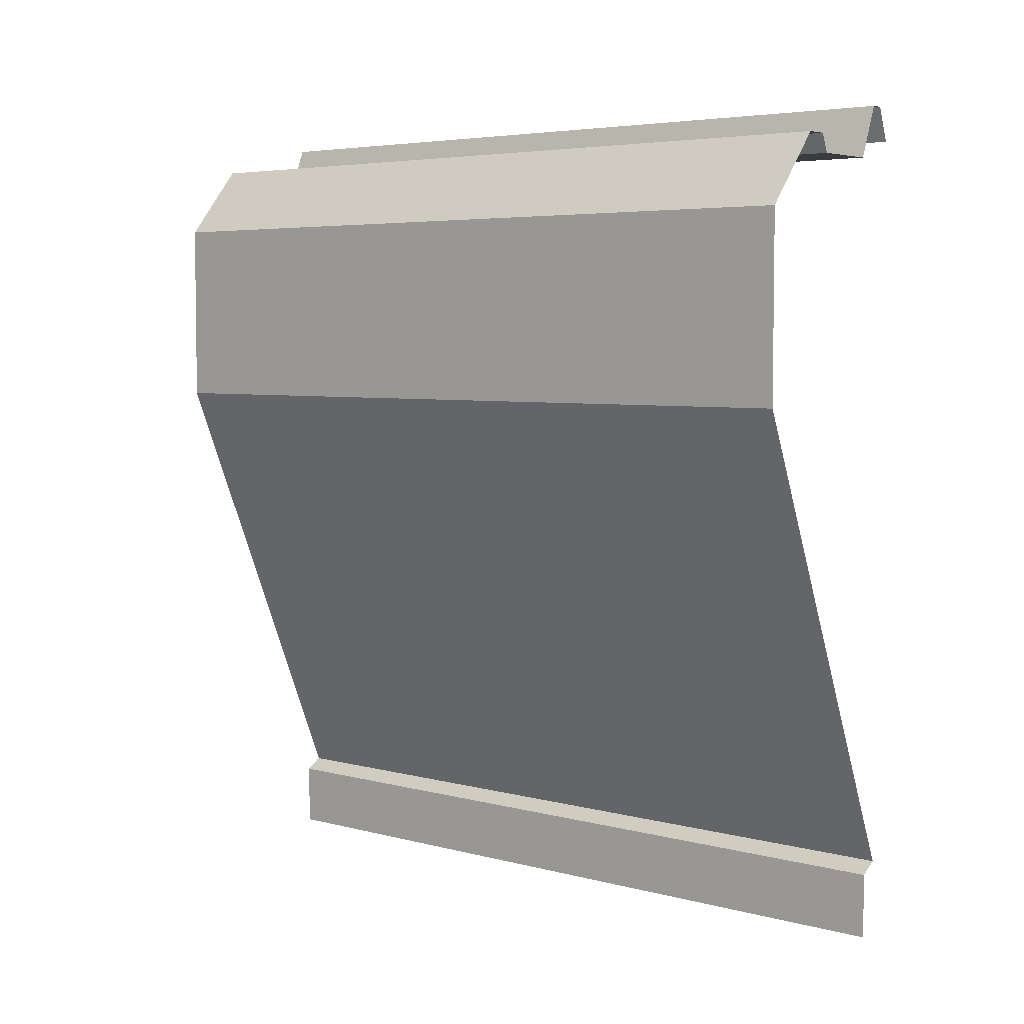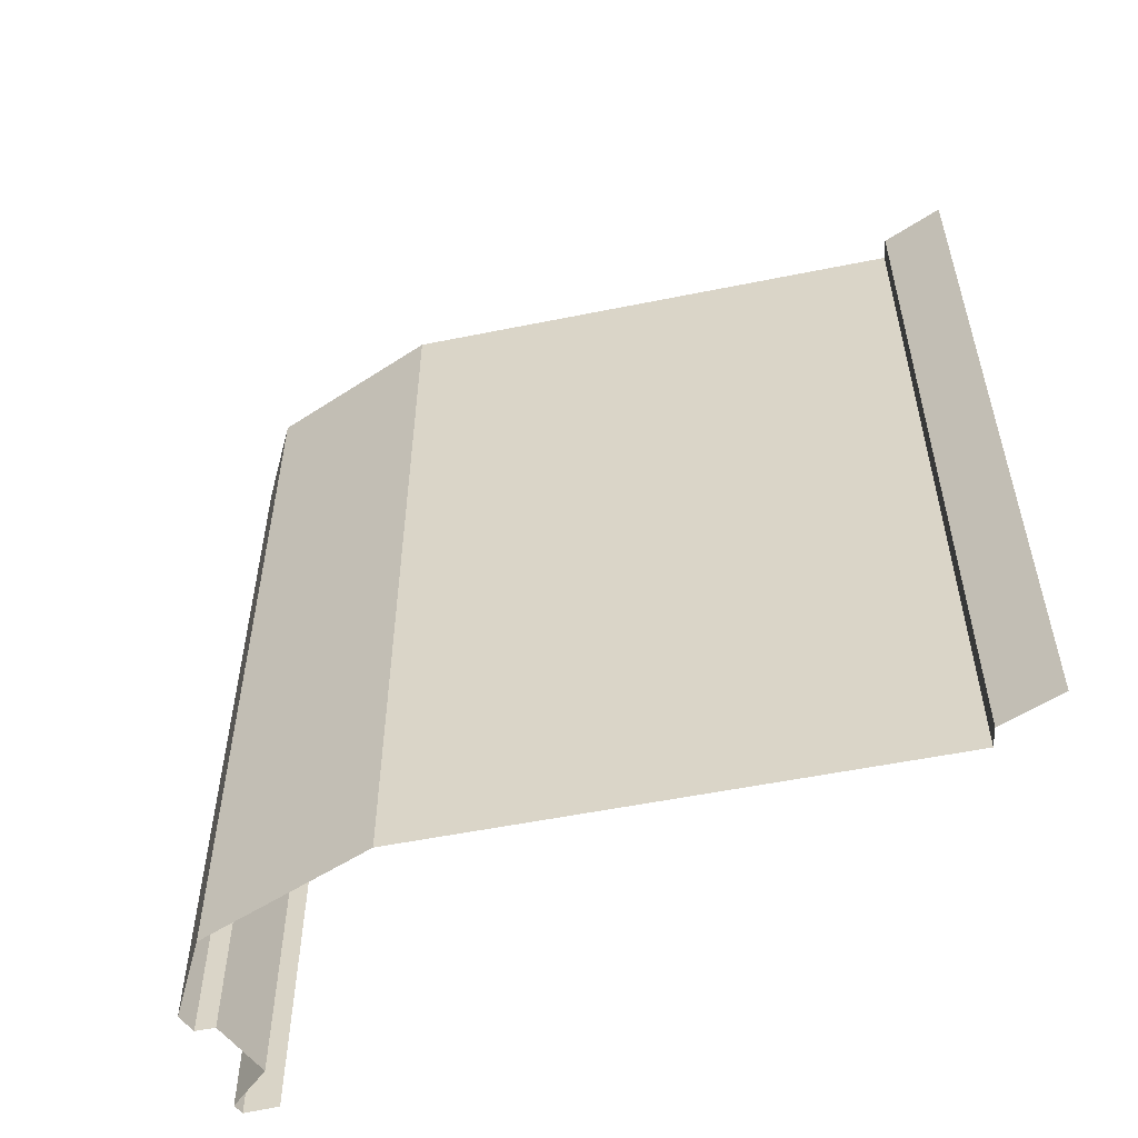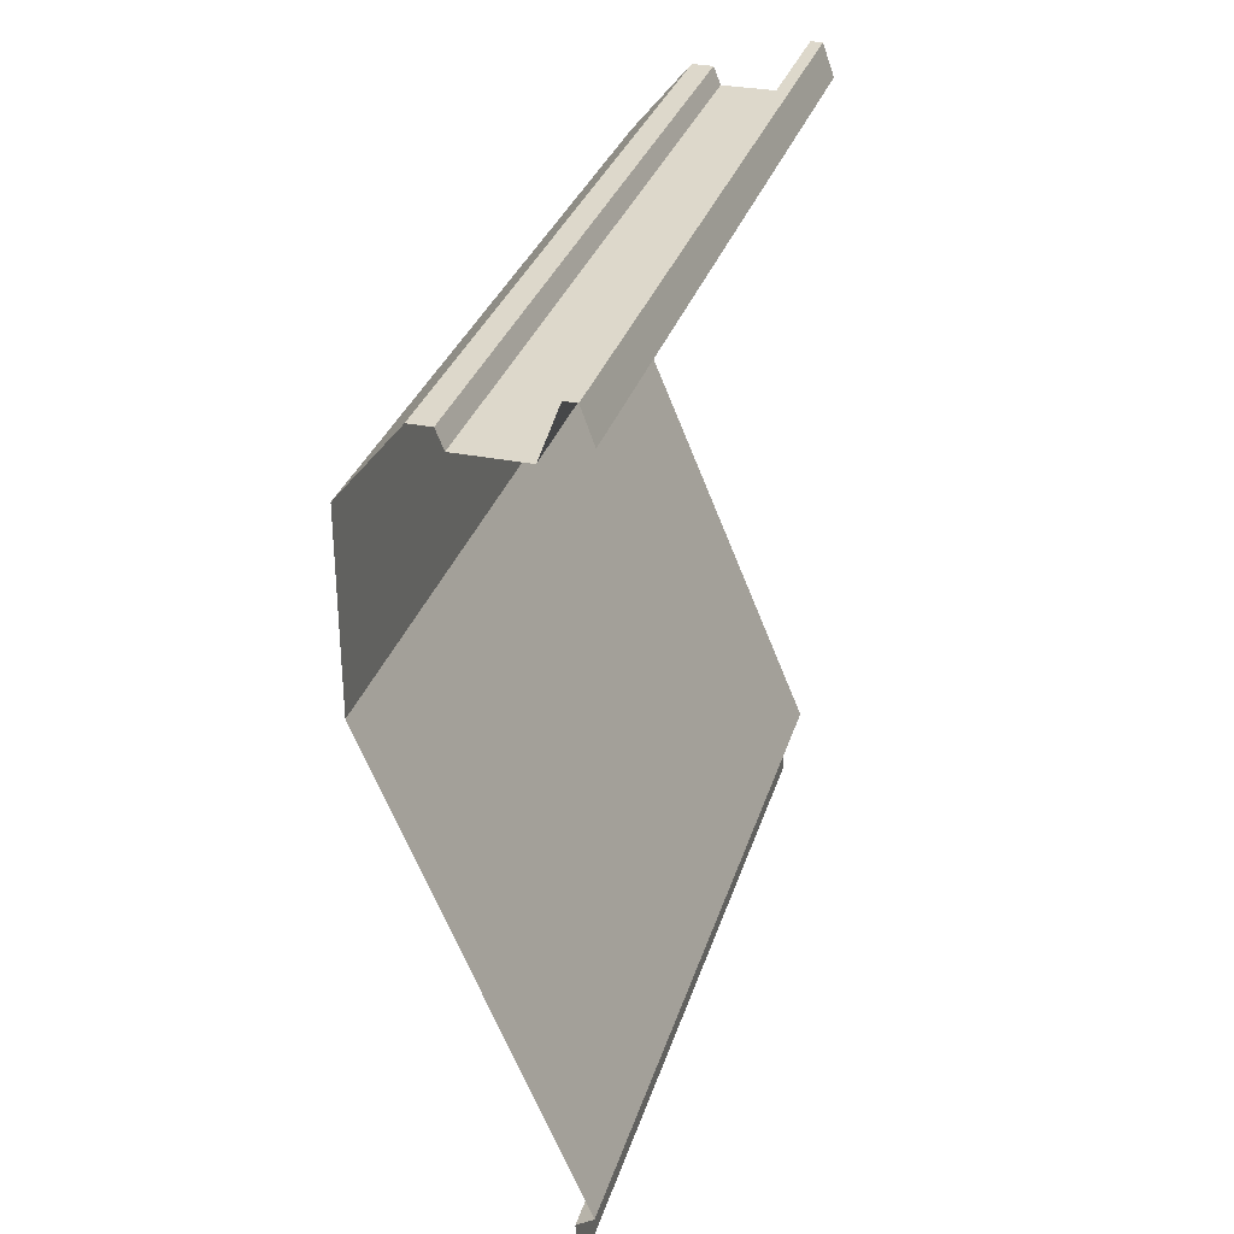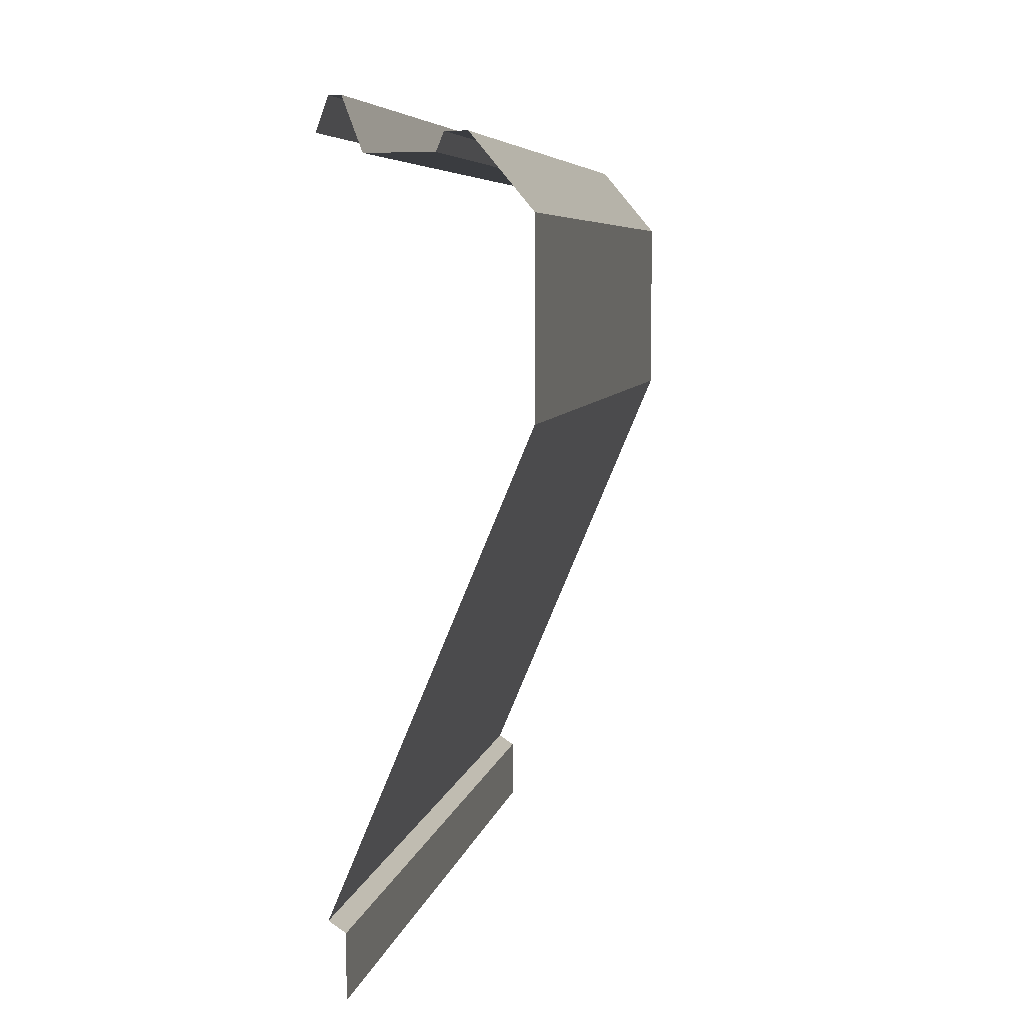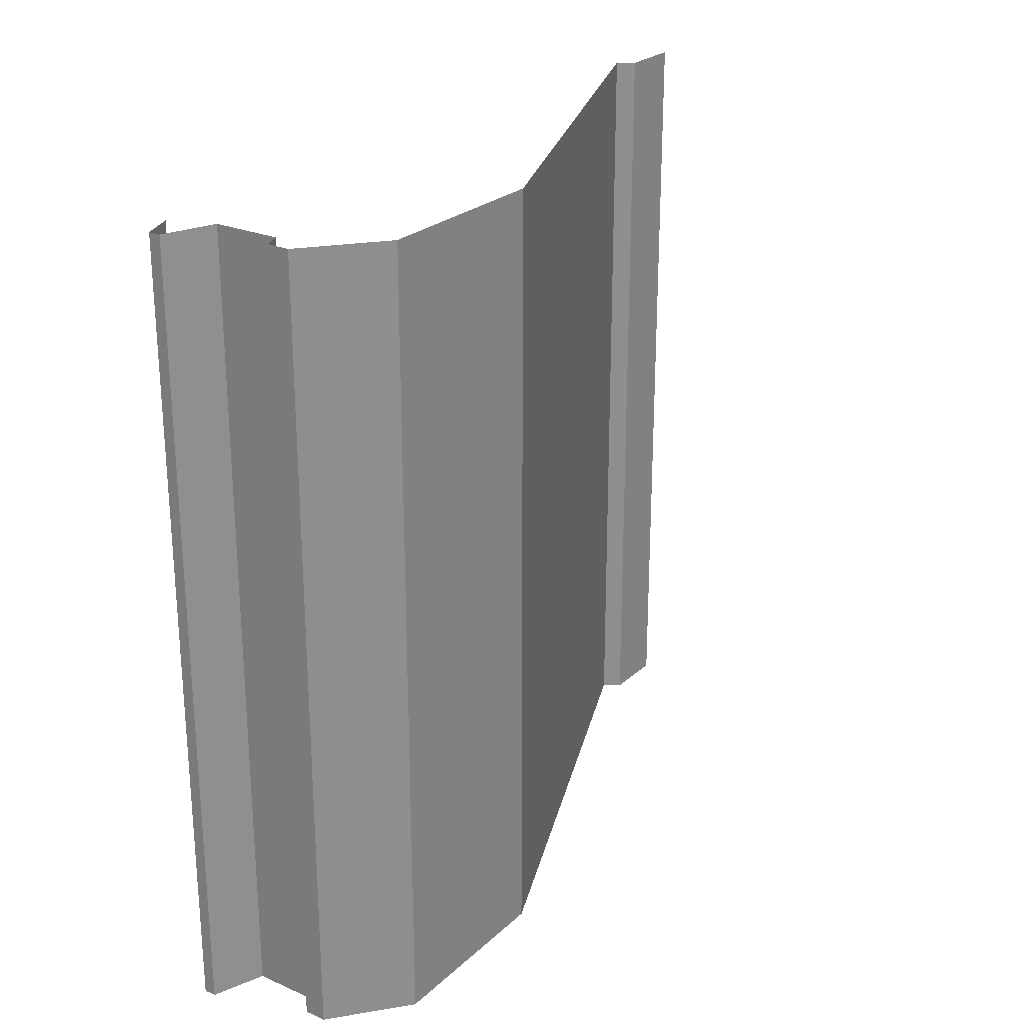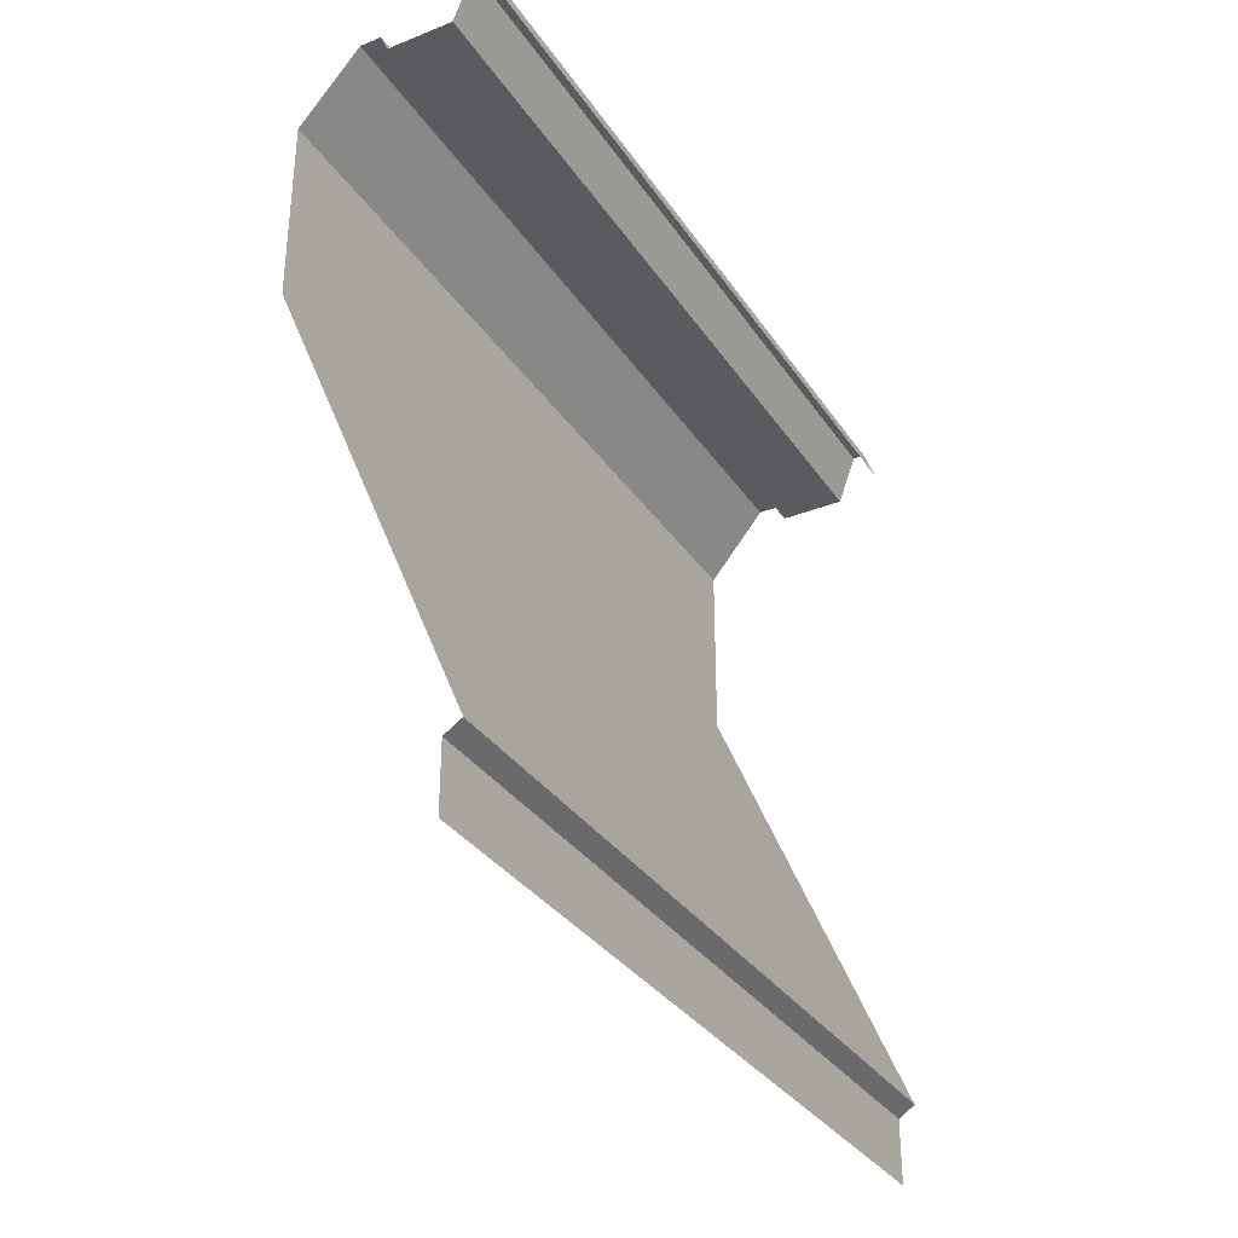
<metadata>
{"format":"obj","ext":"obj","renderer":"f3d","projection":"perspective","resolution":1024,"background":"white","views":[{"elev":4.9,"azim":-49.9,"up":"+Y"},{"elev":-54.0,"azim":-55.1,"up":"+Z"},{"elev":31.1,"azim":16.0,"up":"+Y"},{"elev":6.5,"azim":-168.8,"up":"+Y"},{"elev":25.0,"azim":-145.0,"up":"+Z"},{"elev":-33.2,"azim":28.7,"up":"+Y"}]}
</metadata>
<code>
o struc_Wall_A_Plane.085
v -1e-06 3 -2
v -0.1073 -1 -2
v -0.1073 -0.6771 -2
v -0.9978 1.707 -2
v -0.9978 2.643 -2
v -0.6985 3.001 -2
v -0.02295 -0.6223 -2
v -0.5895 3.001 -2
v -0.5519 2.909 -2
v -0.2175 2.909 -2
v -0.06038 3.165 -2
v -0.1209 3.166 -2
v -1e-06 3 2
v -0.1073 -1 2
v -0 3 0
v -0.1073 -1 0
v -0.1073 -0.6771 2
v -0.1073 -0.6771 0
v -0.9978 1.707 0
v -0.9978 1.707 2
v -0.9978 2.643 0
v -0.9978 2.643 2
v -0.6985 3.001 0
v -0.6985 3.001 2
v -0.02295 -0.6223 2
v -0.02295 -0.6223 0
v -0.5895 3.001 0
v -0.5895 3.001 2
v -0.5519 2.909 0
v -0.5519 2.909 2
v -0.2175 2.909 2
v -0.2175 2.909 0
v -0.06038 3.165 0
v -0.06038 3.165 2
v -0.1209 3.166 2
v -0.1209 3.166 0
f 3 2 16 18
f 7 3 18 26
f 5 4 19 21
f 6 5 21 23
f 8 6 23 27
f 4 7 26 19
f 9 8 27 29
f 10 9 29 32
f 1 11 33 15
f 11 12 36 33
f 12 10 32 36
f 17 18 16 14
f 25 26 18 17
f 22 21 19 20
f 24 23 21 22
f 28 27 23 24
f 20 19 26 25
f 30 29 27 28
f 31 32 29 30
f 13 15 33 34
f 34 33 36 35
f 35 36 32 31

</code>
